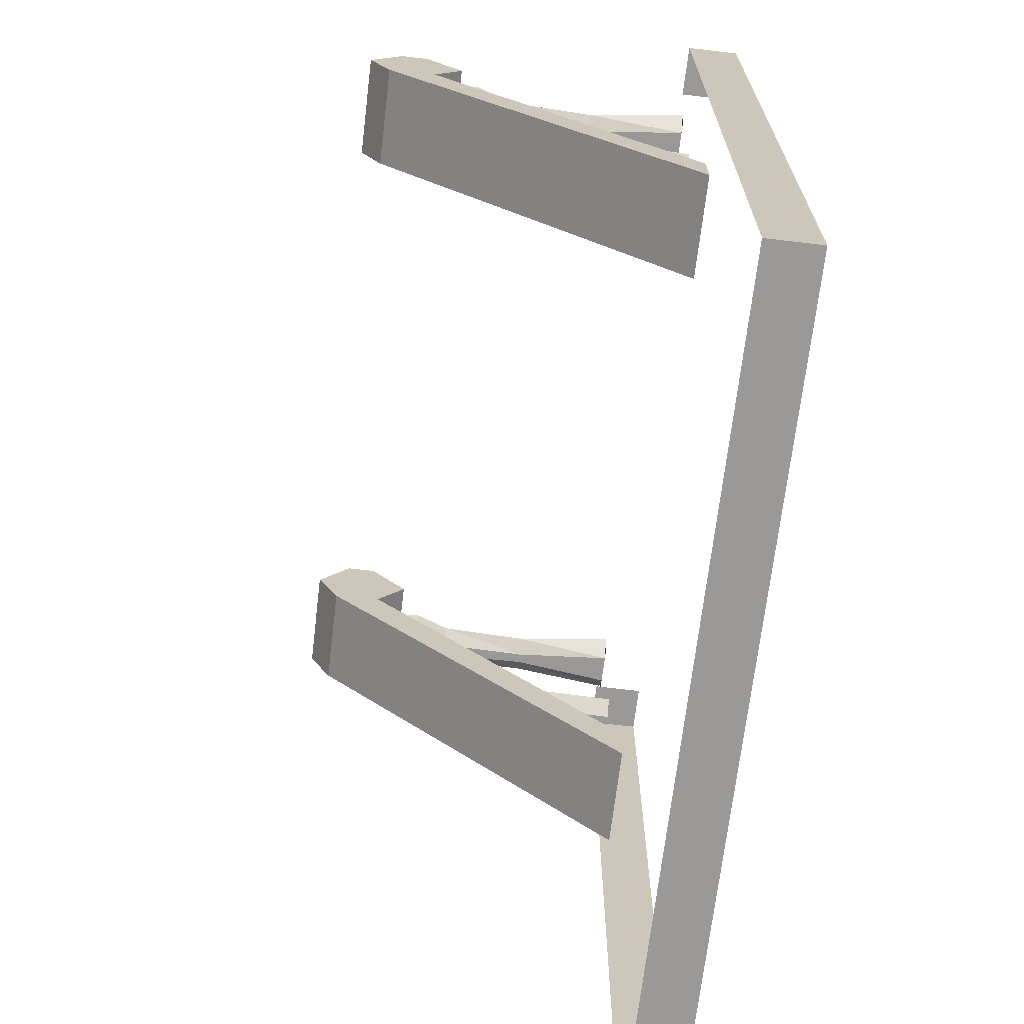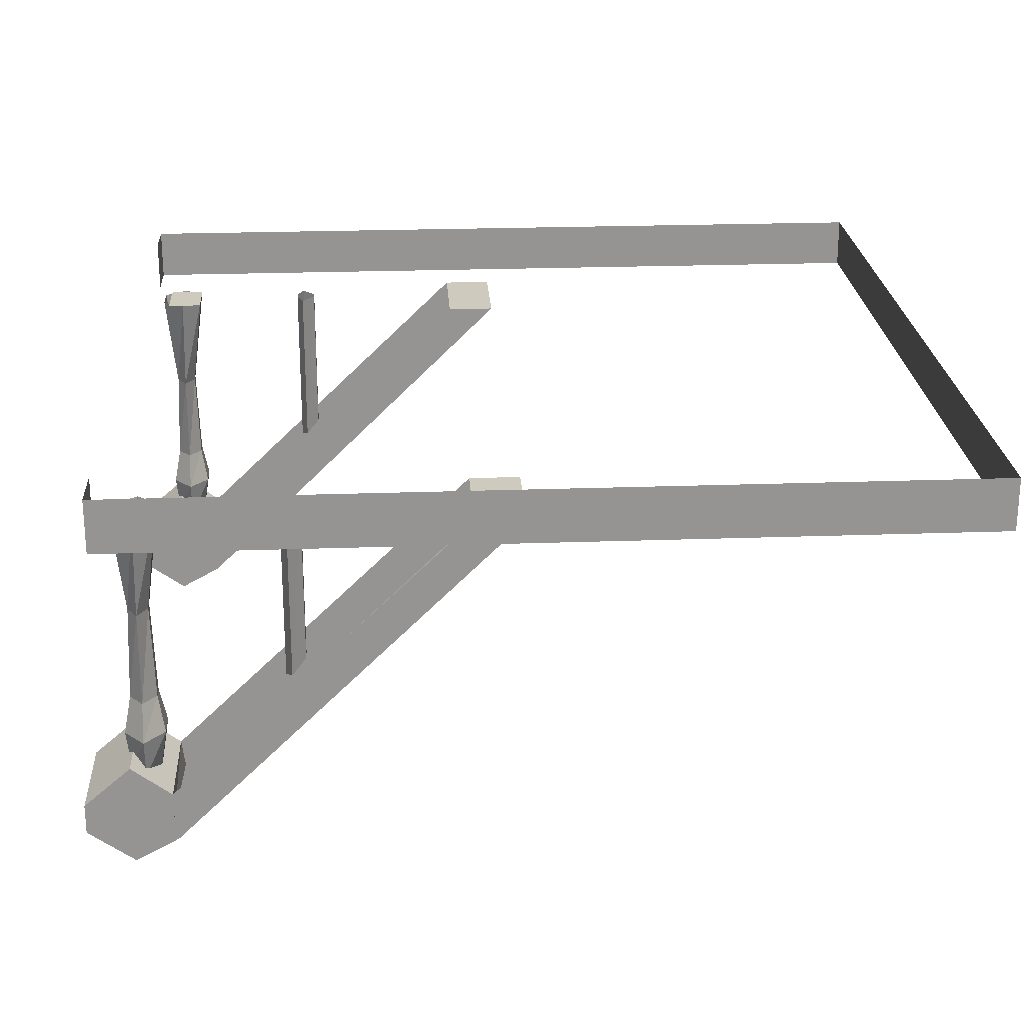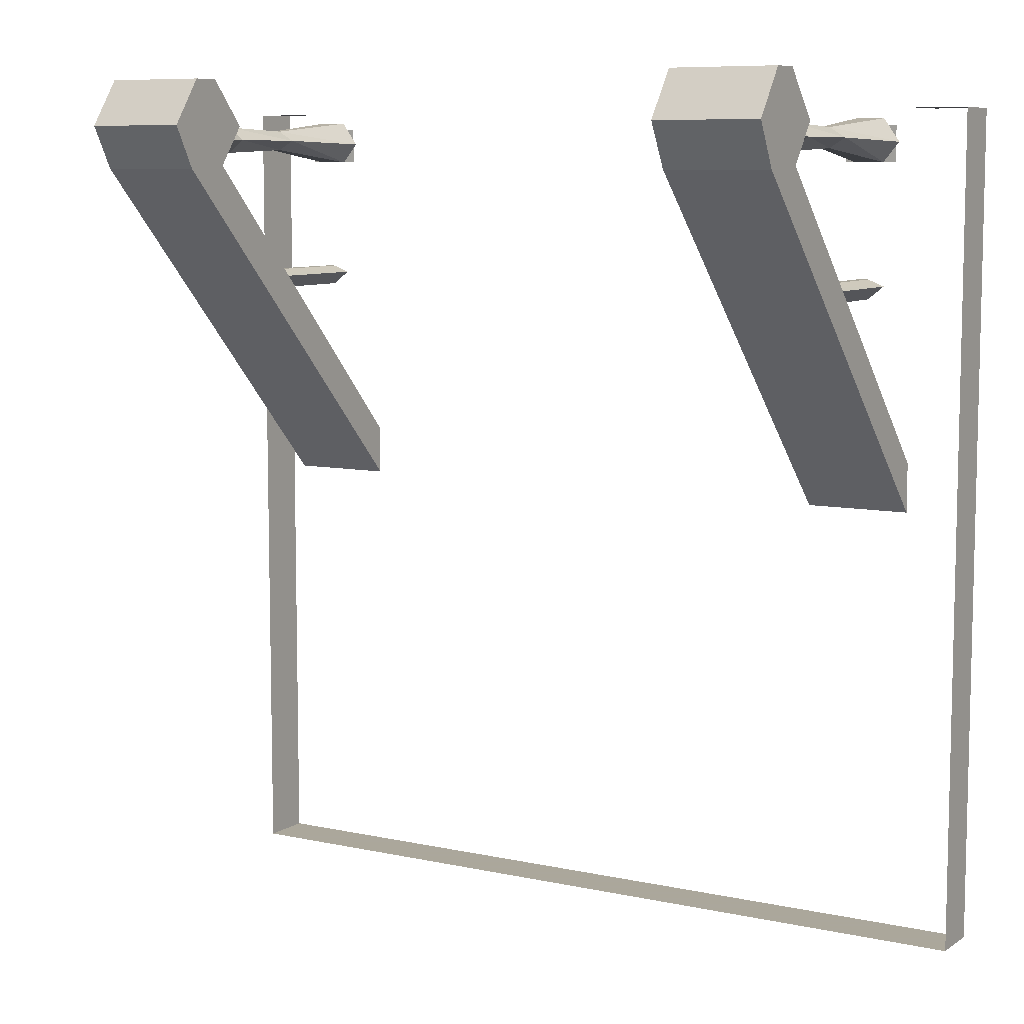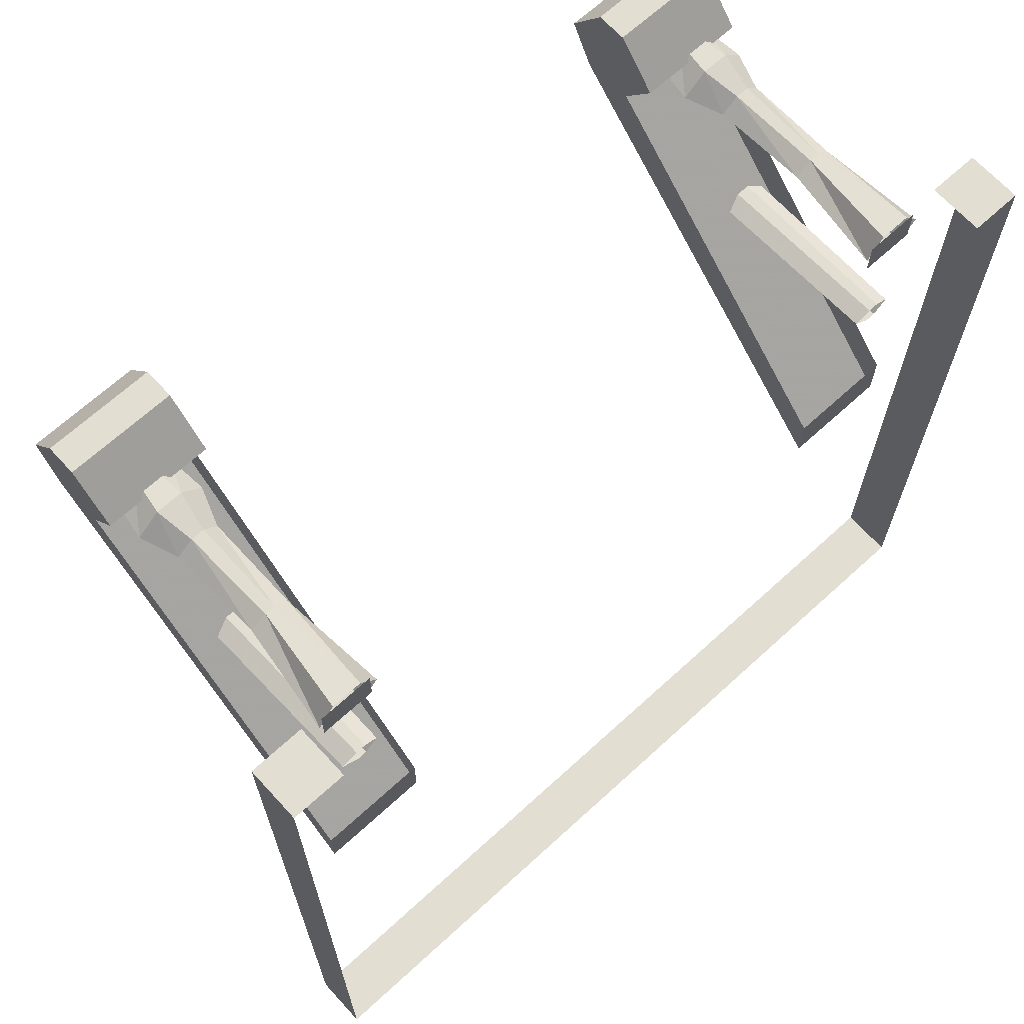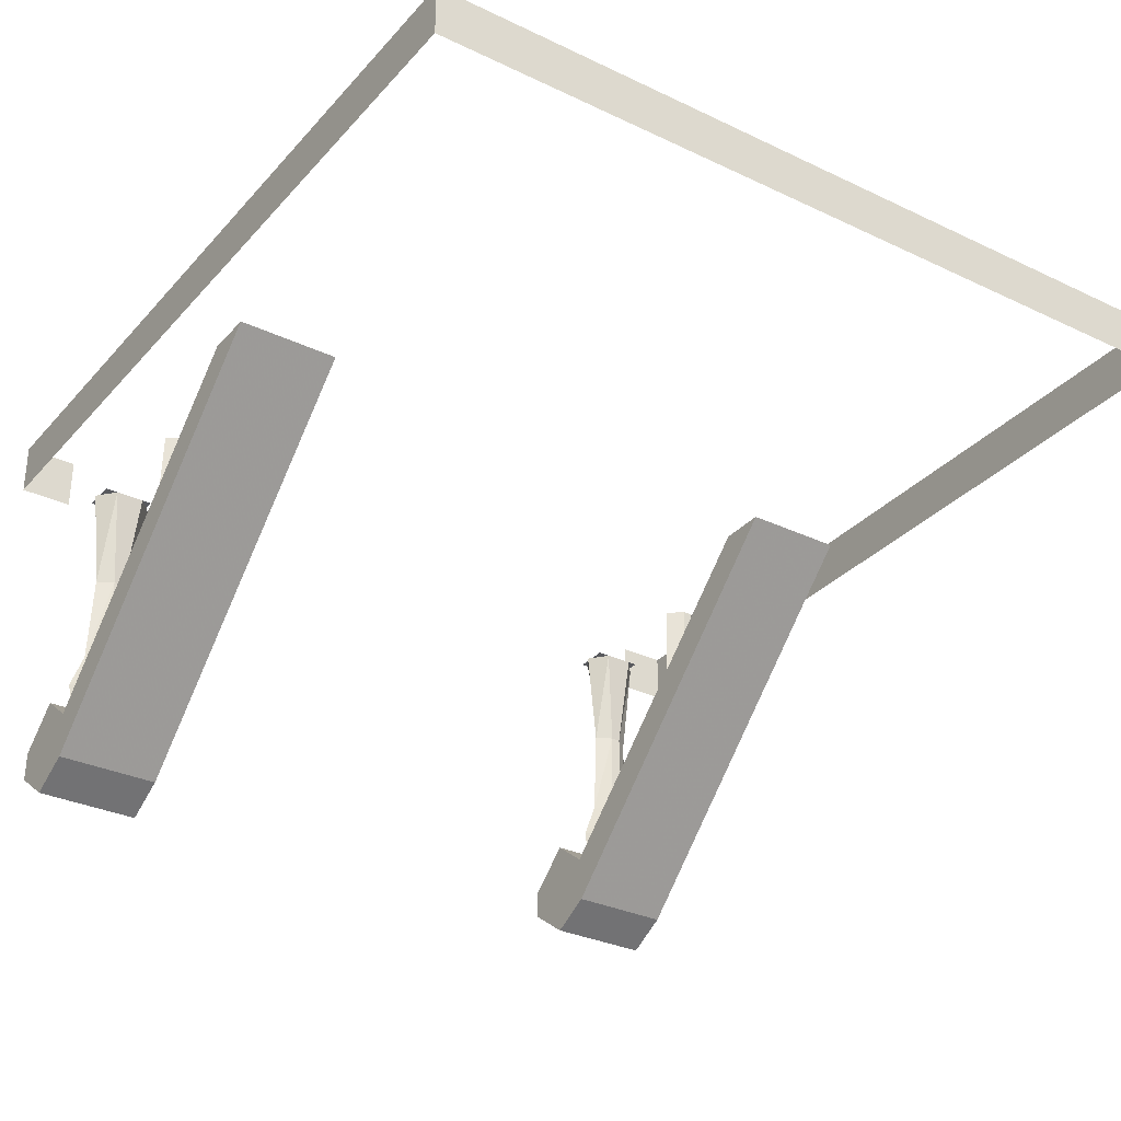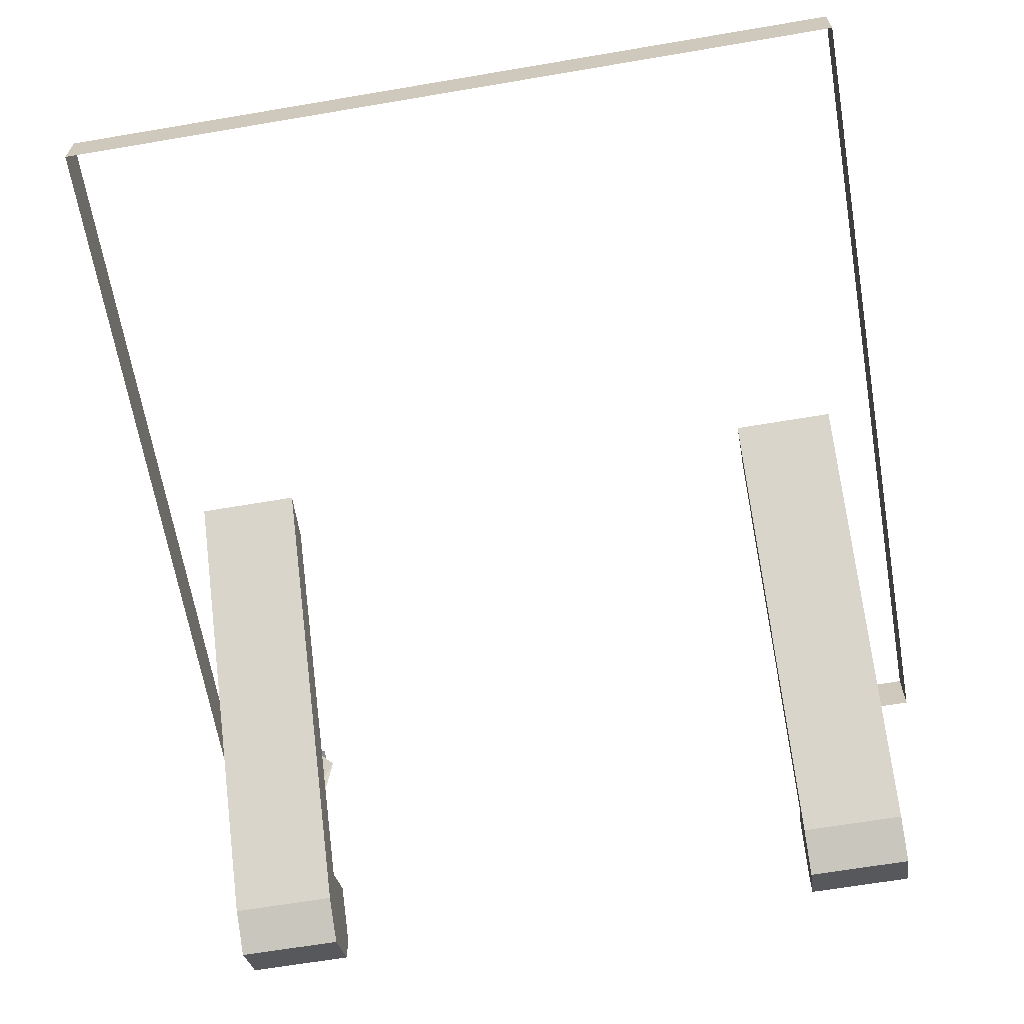
<metadata>
{"format":"obj","ext":"obj","renderer":"f3d","projection":"perspective","resolution":1024,"background":"white","views":[{"elev":-69.0,"azim":83.2,"up":"+Z"},{"elev":23.2,"azim":86.5,"up":"+Y"},{"elev":8.2,"azim":31.0,"up":"+Z"},{"elev":67.4,"azim":137.5,"up":"+Z"},{"elev":-31.3,"azim":145.9,"up":"+Y"},{"elev":-64.6,"azim":-170.3,"up":"+Y"}]}
</metadata>
<code>
v 0.875 0 0.1719
v 0.625 0 0.1719
v 0.625 0 0.05469
v 0.875 0 0.05469
v -0.625 0 0.1719
v -0.875 0 0.1719
v -0.875 0 0.05469
v -0.625 0 0.05469
v 0.8281 0 0.875
v 0.7031 0 0.875
v 0.7031 0 0.9609
v 0.8281 0 0.9609
v -0.7031 0 0.875
v -0.8281 0 0.875
v -0.8281 0 0.9609
v -0.7031 0 0.9609
v 0.8047 -0.2422 0.9297
v 0.8359 0 0.9219
v 0.7656 -0.2422 0.9531
v 0.7734 -0.4609 0.9609
v 0.8125 -0.4609 0.9297
v 0.7656 -0.2422 0.9062
v 0.7969 0 0.875
v 0.7969 0 0.9766
v 0.7422 -0.2422 0.9531
v 0.7422 -0.4609 0.9609
v 0.7266 -0.5469 0.9766
v 0.7891 -0.5469 0.9766
v 0.8438 -0.5469 0.9297
v 0.7734 -0.4609 0.8984
v 0.7422 -0.2422 0.9062
v 0.7266 0 0.875
v 0.7266 0 0.9766
v 0.7109 -0.2422 0.9297
v 0.7109 -0.4609 0.9297
v 0.6797 -0.5469 0.9297
v 0.6875 -0.6406 0.9297
v 0.7344 -0.6406 0.9688
v 0.7734 -0.6406 0.9688
v 0.8281 -0.6406 0.9297
v 0.7891 -0.5469 0.8828
v 0.7422 -0.4609 0.8984
v 0.6875 0 0.9219
v 0.7266 -0.5469 0.8828
v 0.7344 -0.6406 0.8984
v 0.7734 -0.6406 0.8984
v -0.7266 -0.2422 0.9297
v -0.6953 0 0.9219
v -0.7656 -0.2422 0.9531
v -0.7578 -0.4609 0.9609
v -0.7188 -0.4609 0.9297
v -0.7656 -0.2422 0.9062
v -0.7344 0 0.875
v -0.7344 0 0.9766
v -0.7891 -0.2422 0.9531
v -0.7891 -0.4609 0.9609
v -0.8047 -0.5469 0.9766
v -0.7422 -0.5469 0.9766
v -0.6875 -0.5469 0.9297
v -0.7578 -0.4609 0.8984
v -0.7891 -0.2422 0.9062
v -0.8047 0 0.875
v -0.8047 0 0.9766
v -0.8203 -0.2422 0.9297
v -0.8203 -0.4609 0.9297
v -0.8516 -0.5469 0.9297
v -0.8438 -0.6406 0.9297
v -0.7969 -0.6406 0.9688
v -0.7578 -0.6406 0.9688
v -0.7031 -0.6406 0.9297
v -0.7422 -0.5469 0.8828
v -0.7891 -0.4609 0.8984
v -0.8438 0 0.9219
v -0.8047 -0.5469 0.8828
v -0.7969 -0.6406 0.8984
v -0.7578 -0.6406 0.8984
v 0.7734 -0.4141 0.6016
v 0.8125 -0.3984 0.5859
v 0.8047 0 0.5859
v 0.7656 0 0.6016
v 0.7422 -0.4141 0.6016
v 0.7422 0 0.6016
v 0.7109 -0.3984 0.5859
v 0.7109 0 0.5859
v 0.7422 -0.375 0.5547
v 0.7422 0 0.5547
v 0.7734 -0.375 0.5547
v 0.7656 0 0.5547
v -0.7578 -0.4141 0.6016
v -0.7188 -0.3984 0.5859
v -0.7266 0 0.5859
v -0.7656 0 0.6016
v -0.7891 -0.4141 0.6016
v -0.7891 0 0.6016
v -0.8203 -0.3984 0.5859
v -0.8203 0 0.5859
v -0.7891 -0.375 0.5547
v -0.7891 0 0.5547
v -0.7578 -0.375 0.5547
v -0.7656 0 0.5547
v -0.875 -0.7812 0.8594
v -0.875 -0.6641 0.8672
v -0.625 -0.7812 0.8594
v -0.625 -0.6641 0.8672
v 0.625 -0.7812 0.8594
v 0.625 -0.6641 0.8672
v 0.875 -0.7812 0.8594
v 0.875 -0.6641 0.8672
v -0.625 -0.8359 0.9609
v -0.875 -0.8359 0.9609
v -0.875 -0.7266 0.8594
v -0.875 -0.7891 0.9609
v -0.875 -0.7578 0.9609
v -0.875 -0.7266 0.8984
v -0.625 -0.7266 0.8672
v -0.875 -0.5938 0.9609
v -0.625 -0.5938 0.9609
v -0.625 -0.7031 0.9062
v -0.625 -0.7266 0.8594
v -0.625 -0.7266 0.8984
v -0.625 -0.7891 0.9609
v -0.625 -0.7266 1.031
v -0.625 -0.7578 1.07
v -0.875 -0.7578 1.07
v -0.875 -0.7266 1.031
v -0.875 -0.7266 1
v -0.875 -0.7188 0.9766
v -0.875 -0.7344 0.9609
v -0.875 -0.7031 0.9062
v -0.875 -0.6406 0.9609
v -0.875 -0.6875 1.07
v -0.625 -0.6875 1.07
v -0.625 -0.6406 0.9609
v -0.625 -0.6797 0.9609
v -0.625 -0.7031 0.9375
v -0.625 -0.7188 0.9609
v -0.625 -0.7344 0.9609
v -0.625 -0.7578 0.9609
v -0.625 -0.7266 1
v -0.875 -0.6797 0.9609
v -0.875 -0.7109 0.9688
v -0.875 -0.7188 0.9609
v -0.875 -0.7031 0.9375
v -0.625 -0.7188 0.9766
v -0.625 -0.7109 0.9688
v 0.875 -0.8359 0.9609
v 0.625 -0.8359 0.9609
v 0.625 -0.7266 0.8594
v 0.625 -0.7891 0.9609
v 0.625 -0.7578 0.9609
v 0.625 -0.7266 0.8984
v 0.875 -0.7266 0.8672
v 0.625 -0.5938 0.9609
v 0.875 -0.5938 0.9609
v 0.875 -0.7031 0.9062
v 0.875 -0.7266 0.8594
v 0.875 -0.7266 0.8984
v 0.875 -0.7891 0.9609
v 0.875 -0.7266 1.031
v 0.875 -0.7578 1.07
v 0.625 -0.7578 1.07
v 0.625 -0.7266 1.031
v 0.625 -0.7266 1
v 0.625 -0.7188 0.9766
v 0.625 -0.7344 0.9609
v 0.625 -0.7031 0.9062
v 0.625 -0.6406 0.9609
v 0.625 -0.6875 1.07
v 0.875 -0.6875 1.07
v 0.875 -0.6406 0.9609
v 0.875 -0.6797 0.9609
v 0.875 -0.7031 0.9375
v 0.875 -0.7188 0.9609
v 0.875 -0.7344 0.9609
v 0.875 -0.7578 0.9609
v 0.875 -0.7266 1
v 0.625 -0.6797 0.9609
v 0.625 -0.7109 0.9688
v 0.625 -0.7188 0.9609
v 0.625 -0.7031 0.9375
v 0.875 -0.7188 0.9766
v 0.875 -0.7109 0.9688
v 0 0.125 -1
v -1 0.125 -1
v -1 0 -1
v 0 0 -1
v 1 0 -1
v 1 0.125 -1
v 1 0 0
v 1 0.125 0
v 1 0.125 1
v 1 0 1
v 0.875 0 1
v 0.875 0.125 1
v -1 0.125 0
v -1 0.125 1
v -1 0 1
v -1 0 0
v -0.8828 0.125 1
v -0.8828 0 1
v 0.8281 0 0.9609
v 0.8281 0 0.9609
v 0.8281 0 0.9609
v 0.8281 0 0.9609
v 0.8281 0 0.9609
v 0.8281 0 0.9609
v 0.8281 0 0.9609
v 0.8281 0 0.9609
f 1 2 3
f 1 3 4
f 5 6 7
f 5 7 8
f 17 18 19
f 17 22 23
f 17 23 18
f 19 18 24
f 19 24 25
f 20 26 27
f 20 27 28
f 20 28 21
f 21 28 29
f 21 29 30
f 22 31 32
f 22 32 23
f 25 24 33
f 25 33 34
f 26 35 36
f 26 36 27
f 27 36 37
f 27 37 38
f 27 38 28
f 28 38 39
f 28 39 29
f 29 39 40
f 29 40 41
f 29 41 30
f 30 41 42
f 31 34 43
f 31 43 32
f 34 33 43
f 36 35 44
f 36 44 45
f 36 45 37
f 37 45 46
f 37 46 40
f 37 40 39
f 37 39 38
f 44 35 42
f 44 42 41
f 44 41 46
f 44 46 45
f 41 40 46
f 47 48 49
f 47 52 53
f 47 53 48
f 49 48 54
f 49 54 55
f 50 56 57
f 50 57 58
f 50 58 51
f 51 58 59
f 51 59 60
f 52 61 62
f 52 62 53
f 55 54 63
f 55 63 64
f 56 65 66
f 56 66 57
f 57 66 67
f 57 67 68
f 57 68 58
f 58 68 69
f 58 69 59
f 59 69 70
f 59 70 71
f 59 71 60
f 60 71 72
f 61 64 73
f 61 73 62
f 64 63 73
f 66 65 74
f 66 74 75
f 66 75 67
f 67 75 76
f 67 76 70
f 67 70 69
f 67 69 68
f 74 65 72
f 74 72 71
f 74 71 76
f 74 76 75
f 71 70 76
f 6 7 101
f 6 101 102
f 8 103 101
f 8 101 7
f 103 8 5
f 103 5 104
f 2 3 105
f 2 105 106
f 4 107 105
f 4 105 3
f 107 4 1
f 107 1 108
f 101 110 111
f 111 110 112
f 111 114 102
f 111 102 115
f 115 102 104
f 104 117 118
f 104 118 119
f 119 118 120
f 119 121 103
f 103 121 109
f 109 121 122
f 109 122 123
f 110 124 112
f 112 124 125
f 113 126 127
f 113 127 128
f 113 128 129
f 113 129 114
f 114 129 102
f 102 129 130
f 102 130 116
f 116 130 125
f 116 125 131
f 117 132 133
f 117 133 118
f 118 137 120
f 120 137 138
f 122 133 132
f 122 132 123
f 124 131 125
f 126 140 141
f 126 141 127
f 140 143 142
f 140 142 141
f 134 139 144
f 134 144 145
f 134 145 135
f 135 145 136
f 137 144 139
f 137 139 138
f 105 147 148
f 148 147 149
f 148 151 106
f 148 106 152
f 152 106 108
f 108 154 155
f 108 155 156
f 156 155 157
f 156 158 107
f 107 158 146
f 146 158 159
f 146 159 160
f 147 161 149
f 149 161 162
f 150 163 164
f 150 164 165
f 150 165 166
f 150 166 151
f 151 166 106
f 106 166 167
f 106 167 153
f 153 167 162
f 153 162 168
f 154 169 170
f 154 170 155
f 155 174 157
f 157 174 175
f 159 170 169
f 159 169 160
f 161 168 162
f 163 177 178
f 163 178 164
f 177 180 179
f 177 179 178
f 171 176 181
f 171 181 182
f 171 182 172
f 172 182 173
f 174 181 176
f 174 176 175
f 9 10 11
f 9 11 12
f 13 14 15
f 13 15 16
f 17 19 20
f 17 20 21
f 17 21 22
f 19 25 26
f 19 26 20
f 21 30 22
f 22 30 31
f 25 34 35
f 25 35 26
f 30 42 31
f 31 42 34
f 42 35 34
f 47 49 50
f 47 50 51
f 47 51 52
f 49 55 56
f 49 56 50
f 51 60 52
f 52 60 61
f 55 64 65
f 55 65 56
f 60 72 61
f 61 72 64
f 72 65 64
f 77 78 79
f 77 79 80
f 77 80 81
f 81 80 82
f 81 82 83
f 83 82 84
f 83 84 85
f 85 84 86
f 85 86 87
f 87 86 88
f 87 88 78
f 78 88 79
f 89 90 91
f 89 91 92
f 89 92 93
f 93 92 94
f 93 94 95
f 95 94 96
f 95 96 97
f 97 96 98
f 97 98 99
f 99 98 100
f 99 100 90
f 90 100 91
f 101 103 109
f 101 109 110
f 111 112 113
f 111 113 114
f 104 102 116
f 104 116 117
f 119 120 121
f 109 123 110
f 110 123 124
f 112 125 126
f 112 126 113
f 116 131 117
f 117 131 132
f 118 133 134
f 118 134 135
f 118 135 136
f 118 136 137
f 120 138 121
f 121 138 122
f 122 138 139
f 122 139 133
f 123 132 124
f 124 132 131
f 125 130 140
f 125 140 126
f 127 141 128
f 128 141 142
f 128 142 143
f 128 143 129
f 129 143 130
f 130 143 140
f 139 134 133
f 136 145 137
f 137 145 144
f 105 107 146
f 105 146 147
f 148 149 150
f 148 150 151
f 108 106 153
f 108 153 154
f 156 157 158
f 146 160 147
f 147 160 161
f 149 162 163
f 149 163 150
f 153 168 154
f 154 168 169
f 155 170 171
f 155 171 172
f 155 172 173
f 155 173 174
f 157 175 158
f 158 175 159
f 159 175 176
f 159 176 170
f 160 169 161
f 161 169 168
f 162 167 177
f 162 177 163
f 164 178 165
f 165 178 179
f 165 179 180
f 165 180 166
f 166 180 167
f 167 180 177
f 176 171 170
f 173 182 174
f 174 182 181
f 183 184 185
f 183 185 186
f 183 186 187
f 183 187 188
f 188 187 189
f 188 189 190
f 190 189 191
f 191 189 192
f 191 192 193
f 191 193 194
f 195 196 197
f 195 197 198
f 195 198 185
f 195 185 184
f 199 200 197
f 199 197 196

</code>
